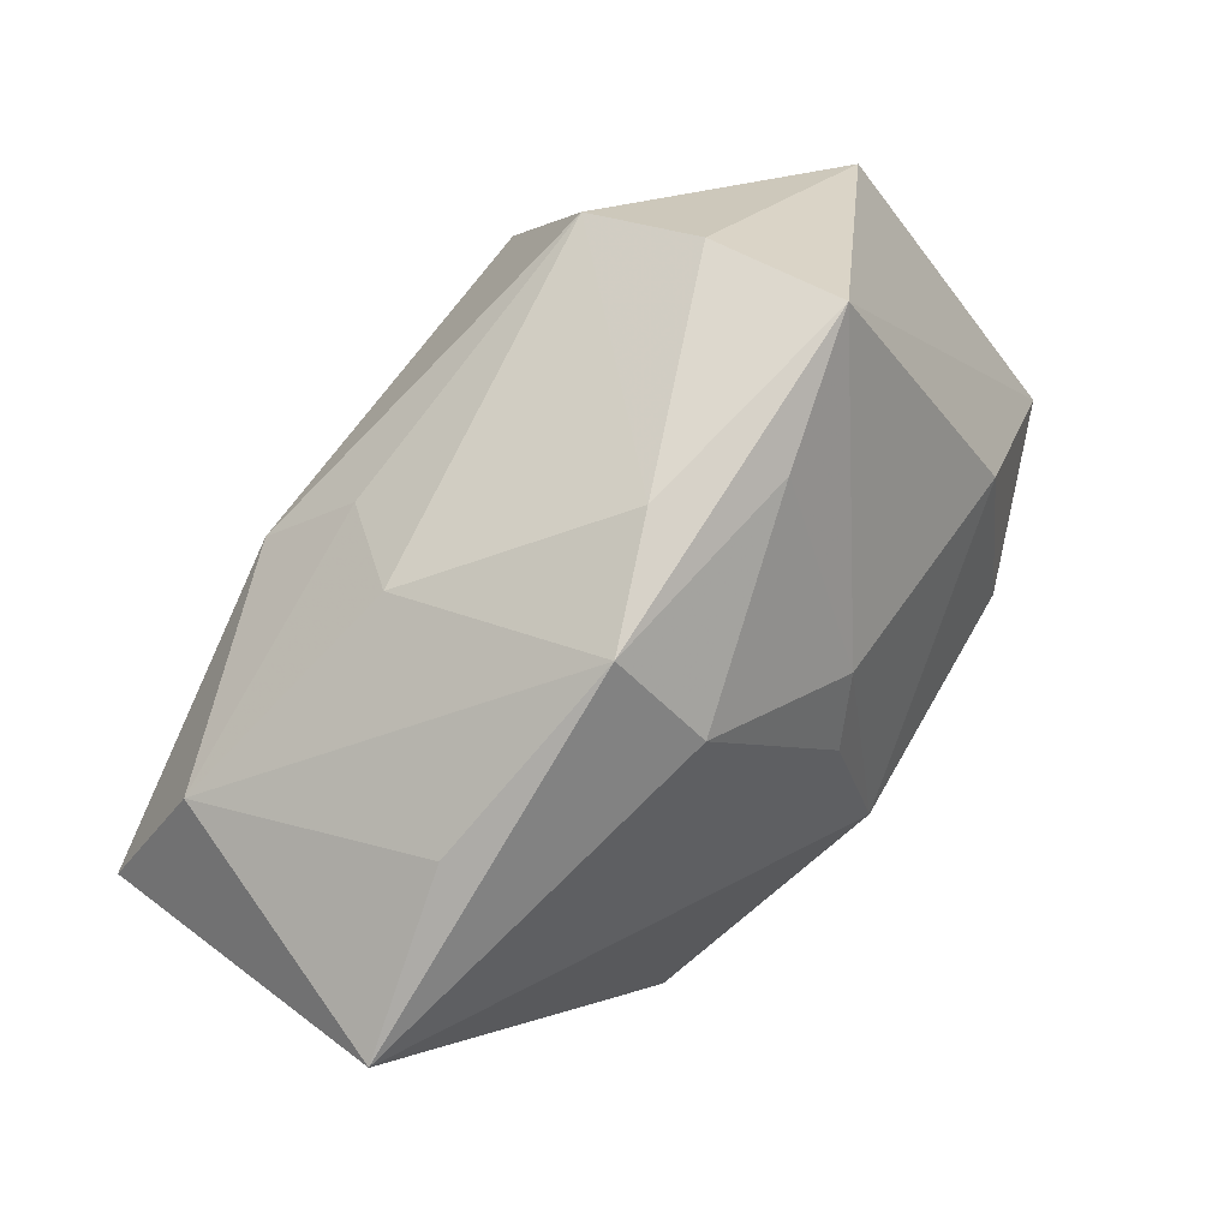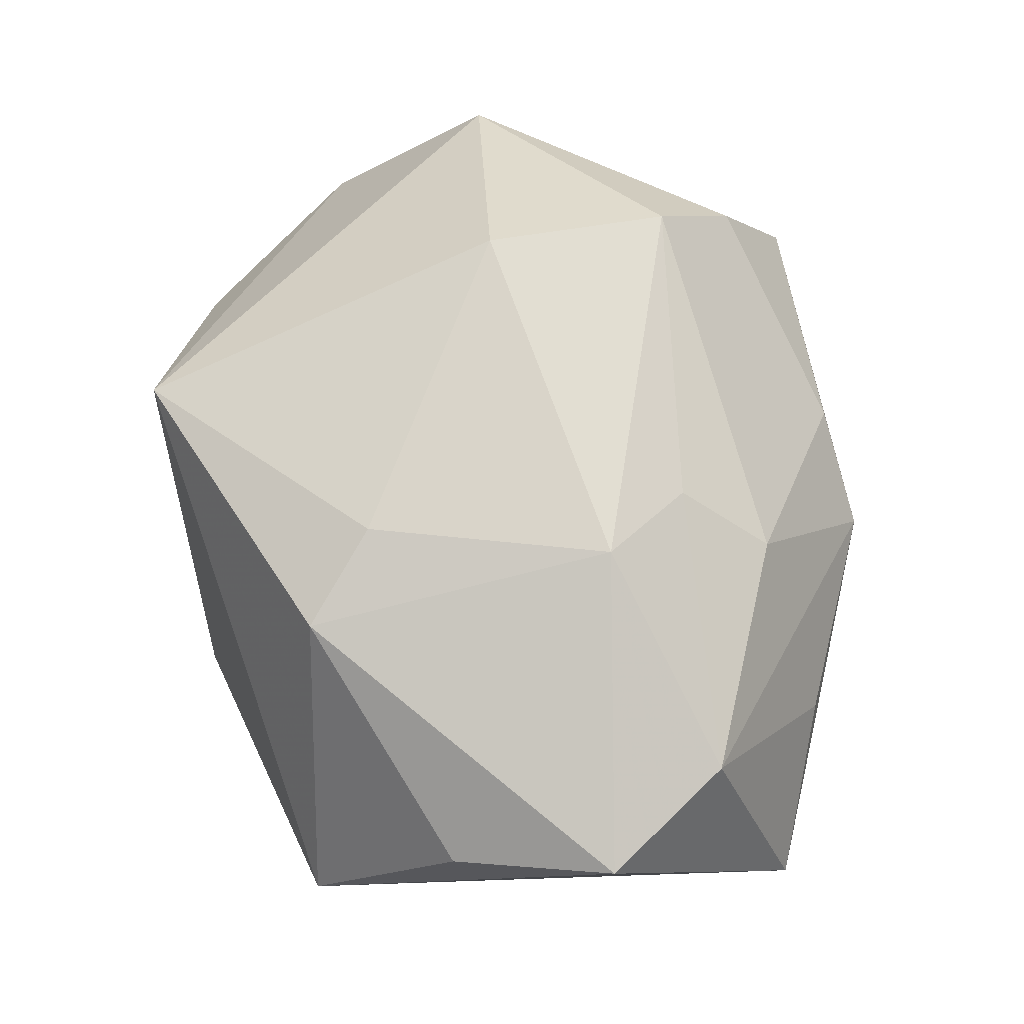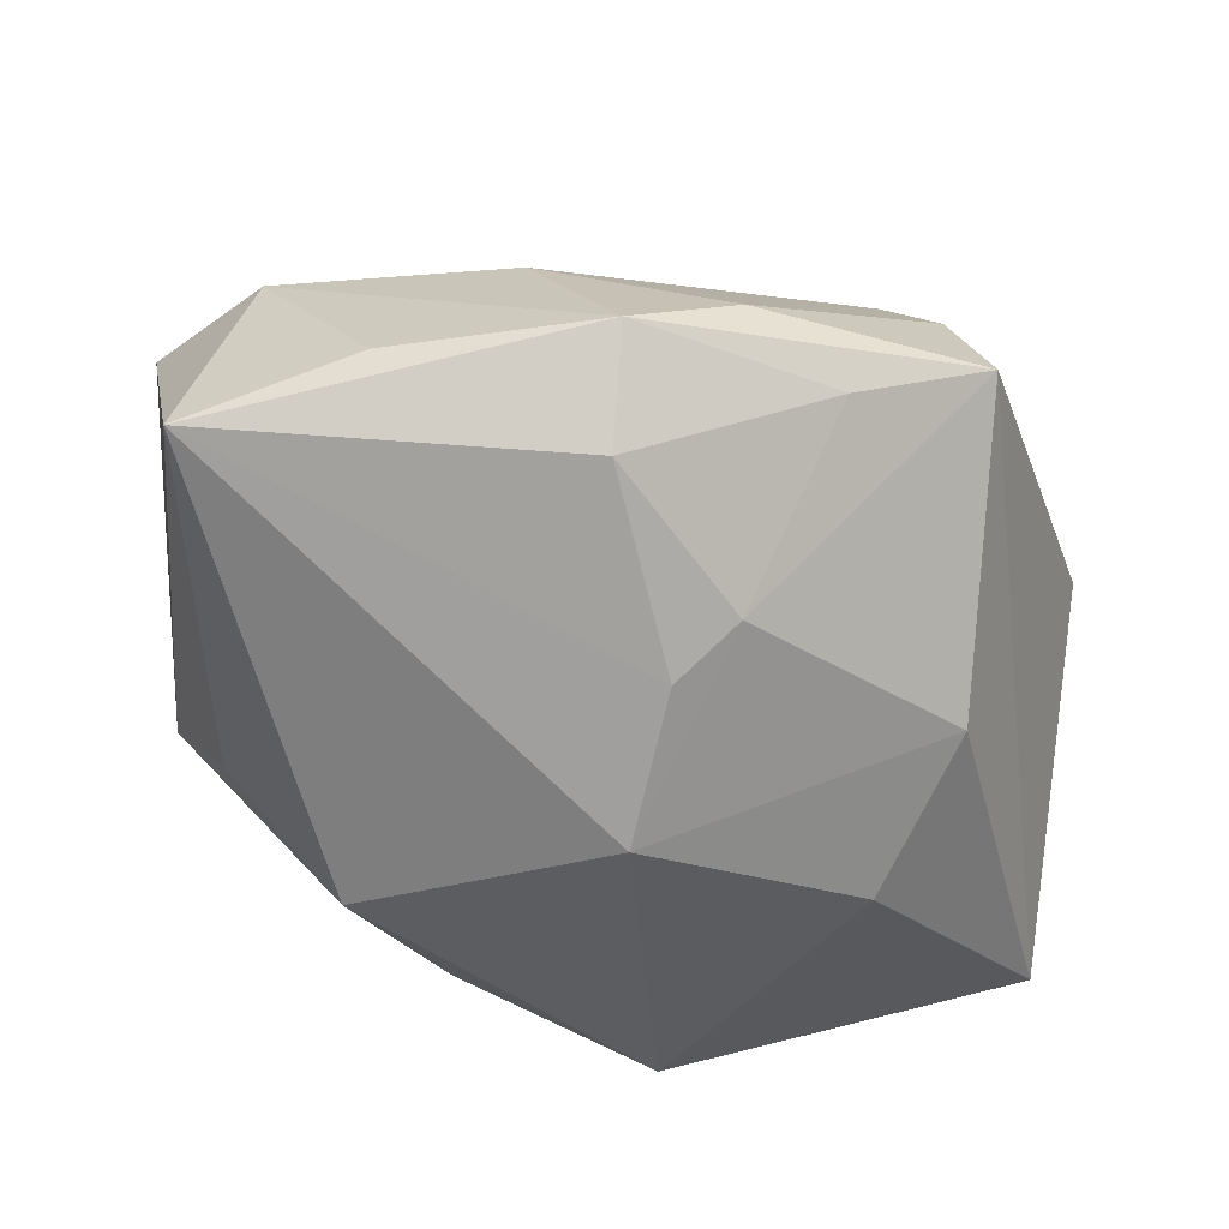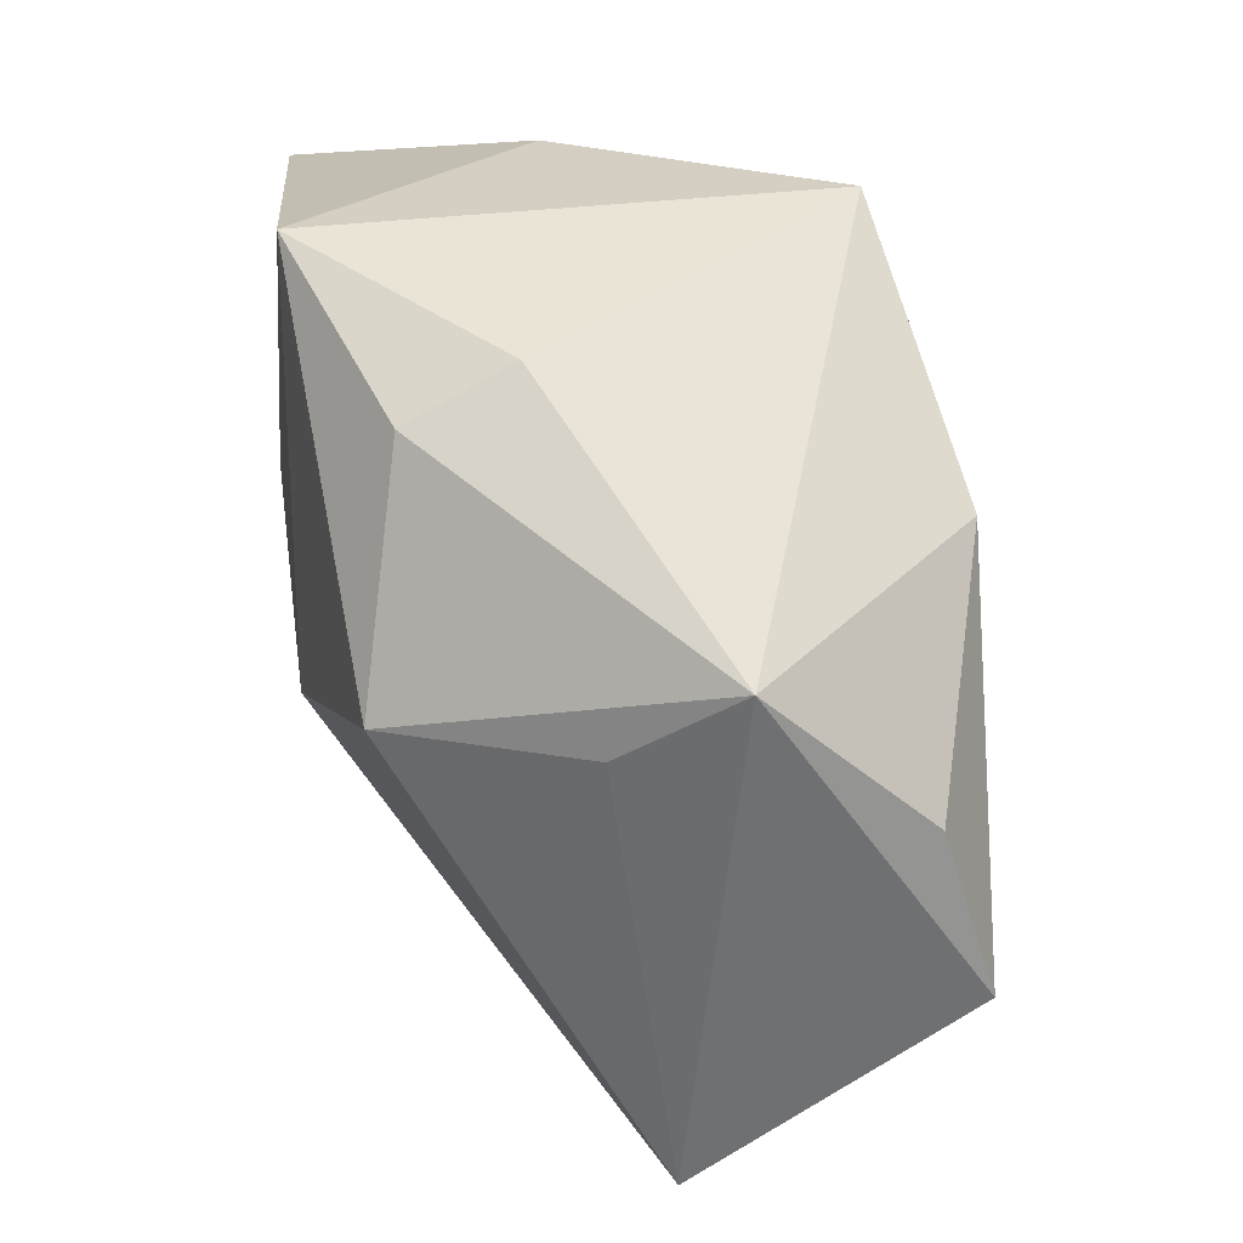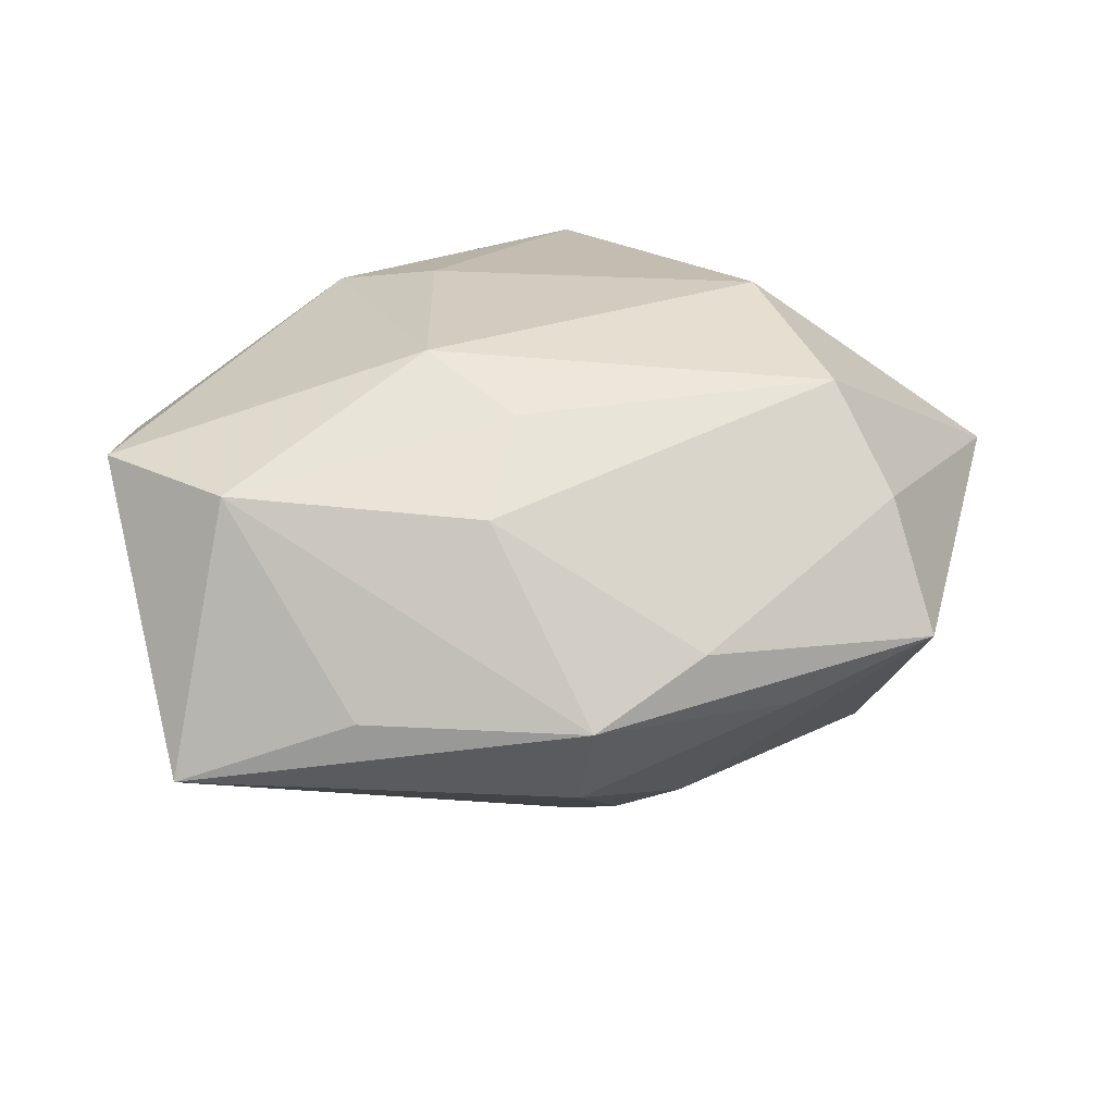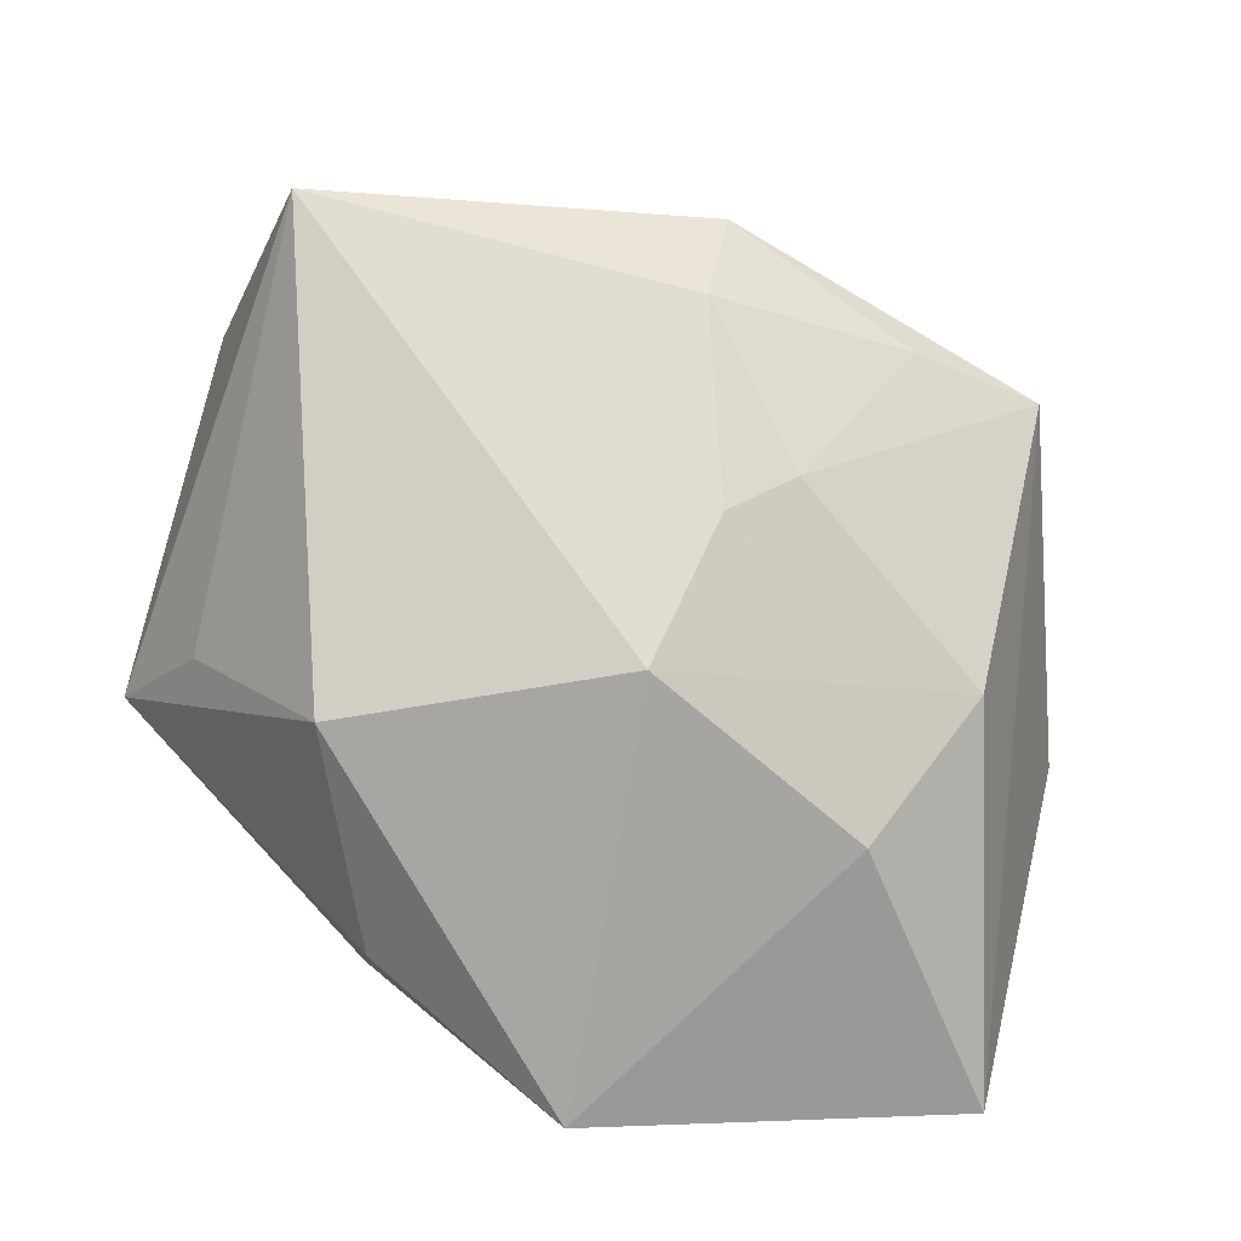
<metadata>
{"format":"obj","ext":"obj","renderer":"f3d","projection":"perspective","resolution":1024,"background":"white","views":[{"elev":-78.3,"azim":49.6,"up":"+Y"},{"elev":71.5,"azim":-82.1,"up":"+Z"},{"elev":-36.2,"azim":3.9,"up":"+Z"},{"elev":25.7,"azim":-104.5,"up":"+Y"},{"elev":29.0,"azim":-0.1,"up":"+Z"},{"elev":-74.2,"azim":-9.9,"up":"+Z"}]}
</metadata>
<code>
v -0.02958 -0.002067 0.01012
v 0.0009908 0.02458 0.01474
v 0.02918 0.0166 -0.004918
v 0.002483 -0.02883 0.001735
v 0.001418 0.02458 -0.02025
v -0.02457 -0.0267 -0.003217
v 0.009672 -0.0253 0.005465
v -0.01226 0.0172 -0.01618
v -0.004103 -0.02143 0.01309
v -0.02613 0.002776 -0.007875
v 0.001303 -0.005066 -0.02033
v -0.008409 -0.01025 0.01986
v -0.01262 -0.02724 0.001518
v -0.008634 0.006863 0.01848
v -0.01247 0.02063 -0.009151
v 0.004407 -0.0137 -0.01416
v 0.01854 -0.01076 0.01793
v -0.002485 -0.01477 0.01727
v -0.02121 -0.01988 0.01402
v 0.008761 -0.01596 -0.01118
v -0.01734 0.001763 -0.01936
v 0.02227 -0.01574 0.01182
v -0.02949 -0.01339 0.01373
v 0.01565 -0.02272 0.0003017
v 0.03139 0.004922 0.006018
v 0.001643 -0.025 -0.005634
v 0.01626 0.004047 -0.01897
v 0.02237 -0.004633 -0.01213
v 0.01396 0.001403 0.01986
v -0.01569 0.009974 0.0166
v 0.01533 0.02458 -0.001704
v 0.02489 -0.02021 0.003829
v -0.03099 0.008332 -0.001228
v 0.0274 0.02124 -0.0158
f 29 2 14
f 13 6 4
f 5 34 27
f 5 2 31
f 31 34 5
f 15 2 5
f 33 6 23
f 2 15 33
f 29 14 12
f 30 14 2
f 2 33 30
f 23 12 30
f 30 12 14
f 19 12 23
f 18 12 19
f 23 6 19
f 6 13 19
f 19 13 4
f 25 32 34
f 25 2 29
f 4 32 7
f 34 32 28
f 28 27 34
f 8 15 5
f 8 33 15
f 5 21 8
f 8 21 33
f 1 33 23
f 23 30 1
f 1 30 33
f 17 25 29
f 29 12 17
f 17 12 18
f 34 31 3
f 3 25 34
f 3 31 2
f 2 25 3
f 18 19 9
f 9 17 18
f 7 17 9
f 9 19 4
f 4 7 9
f 4 6 26
f 6 16 26
f 6 33 10
f 10 21 6
f 33 21 10
f 11 16 6
f 6 21 11
f 27 28 11
f 5 27 11
f 11 21 5
f 32 25 22
f 25 17 22
f 22 7 32
f 22 17 7
f 24 32 4
f 4 26 24
f 20 24 26
f 20 26 16
f 20 28 32
f 32 24 20
f 16 11 20
f 20 11 28

</code>
